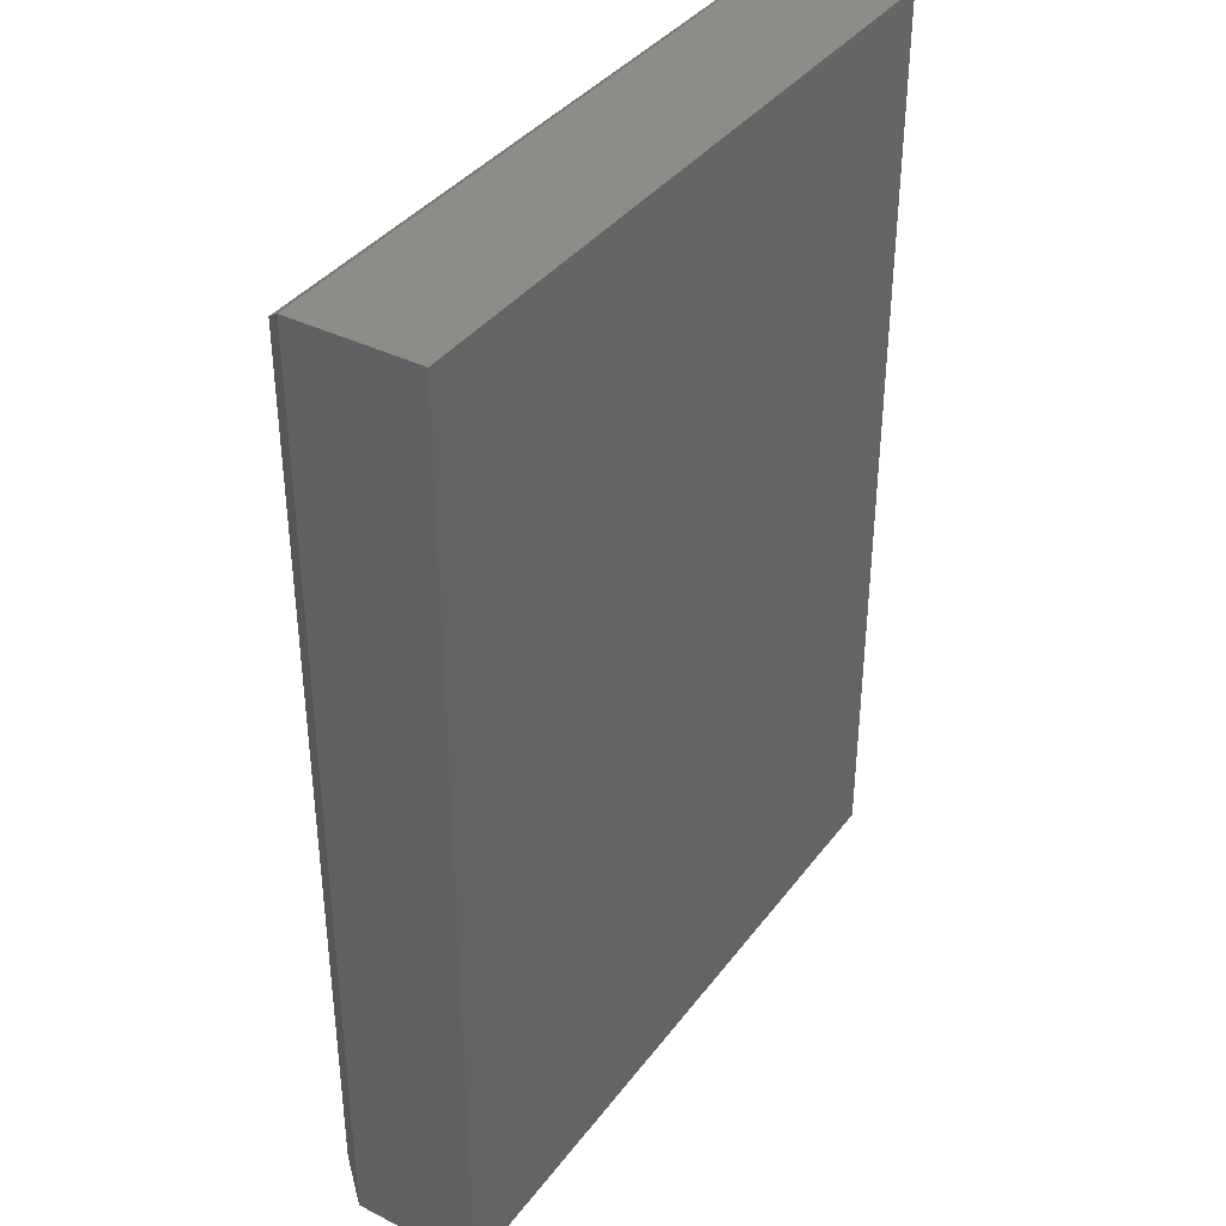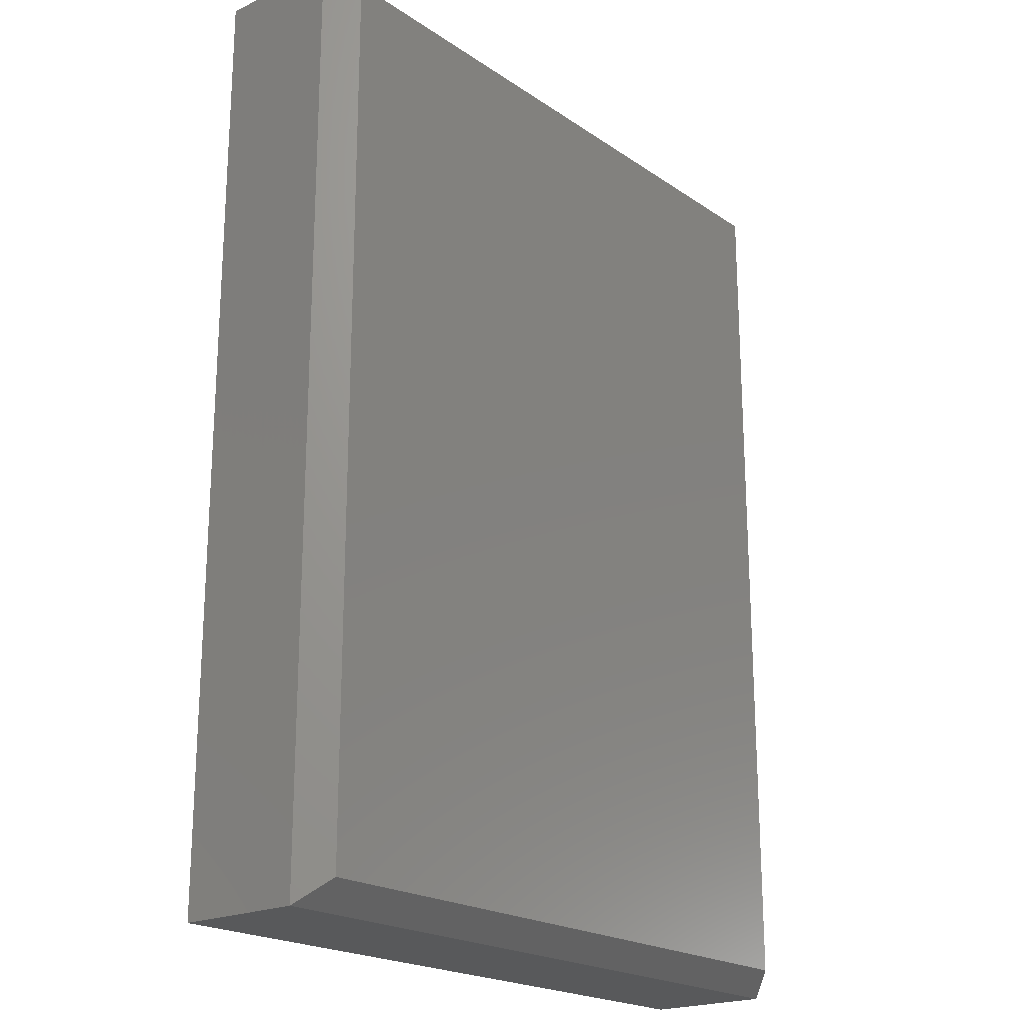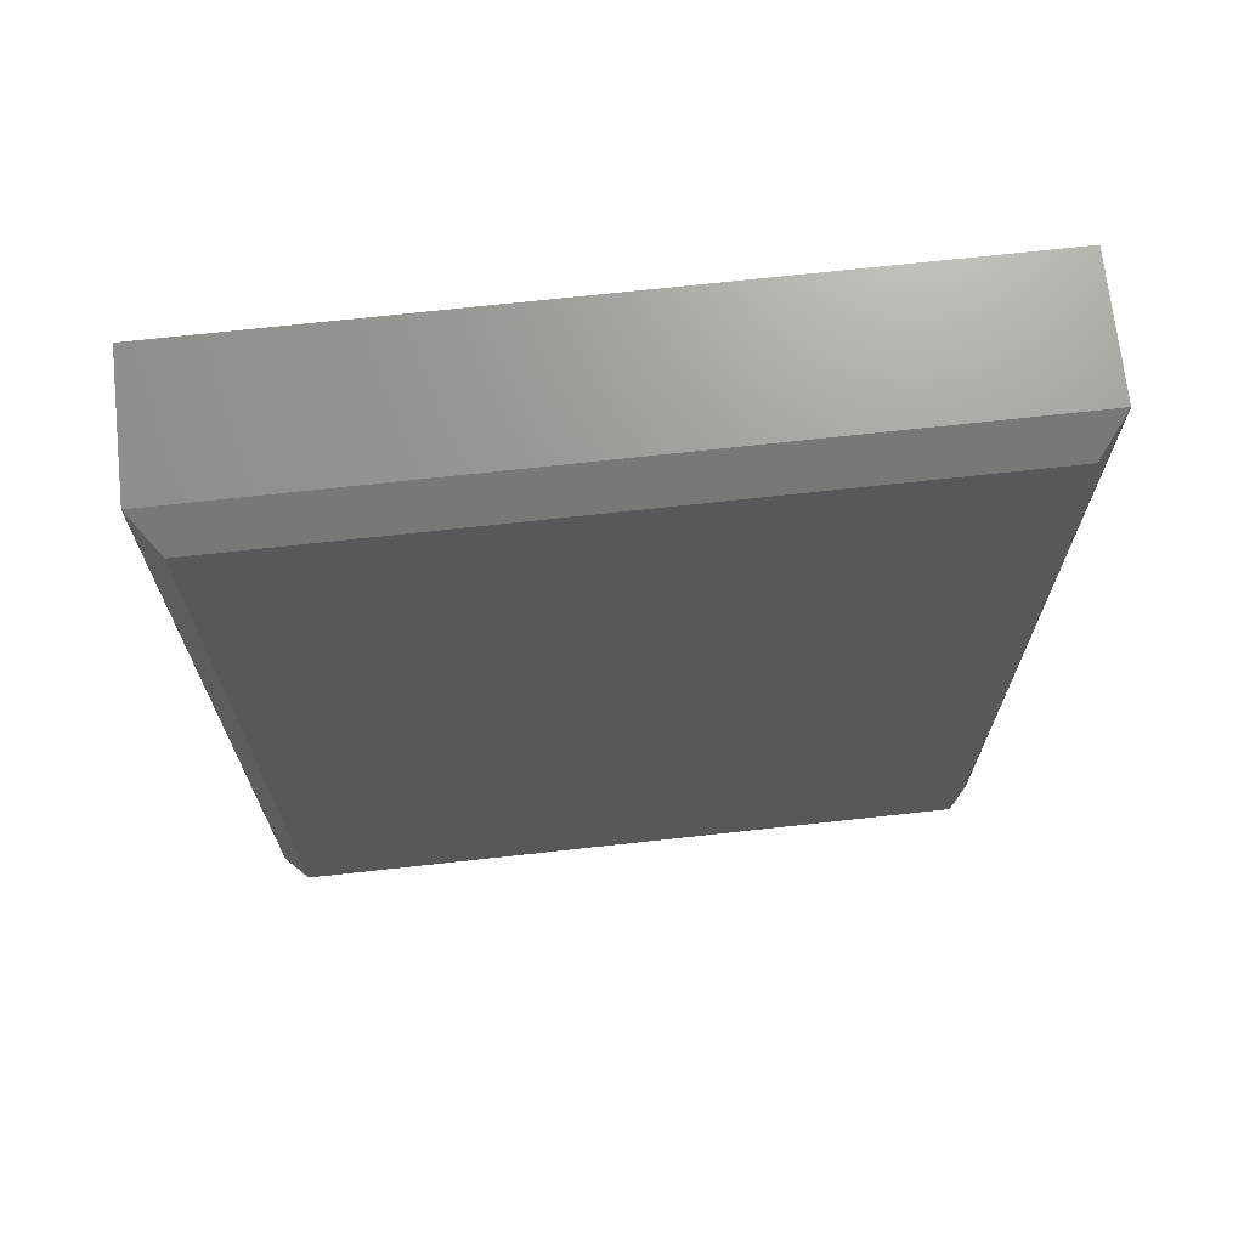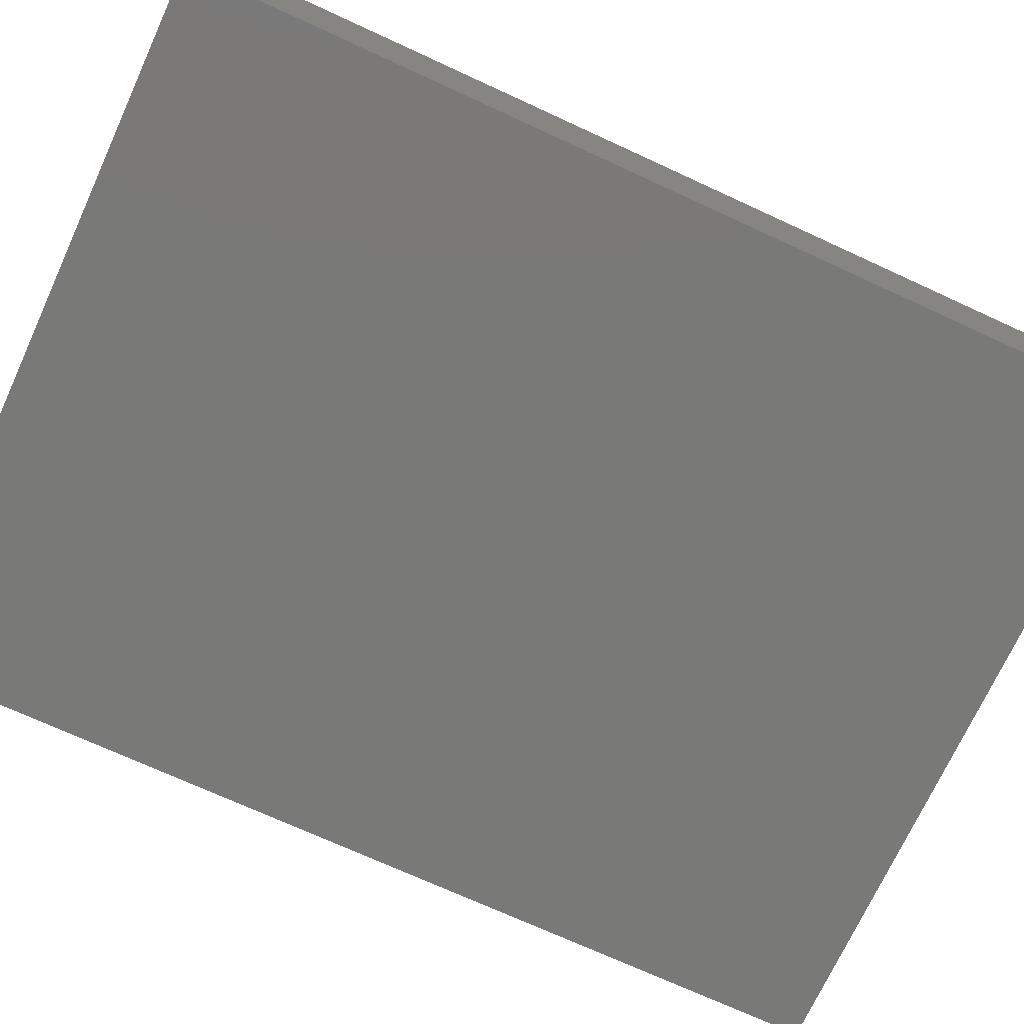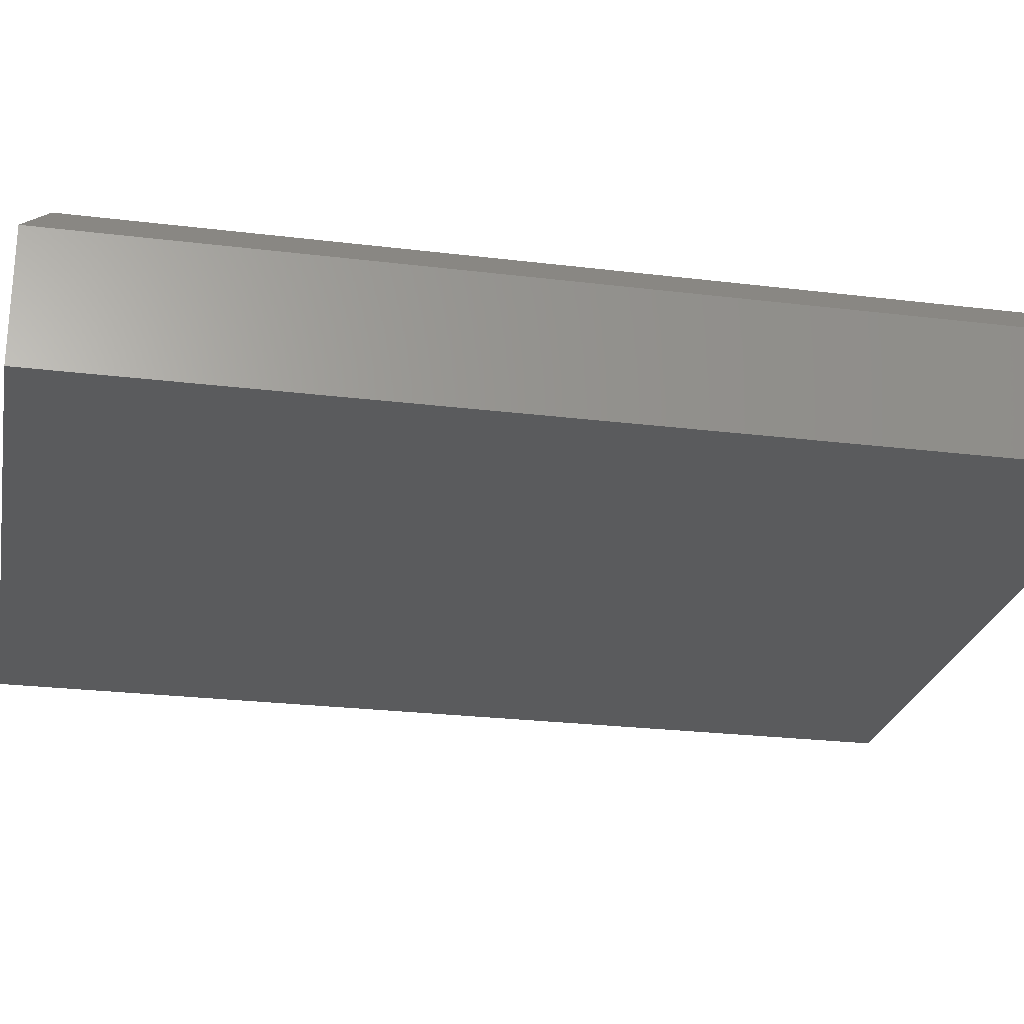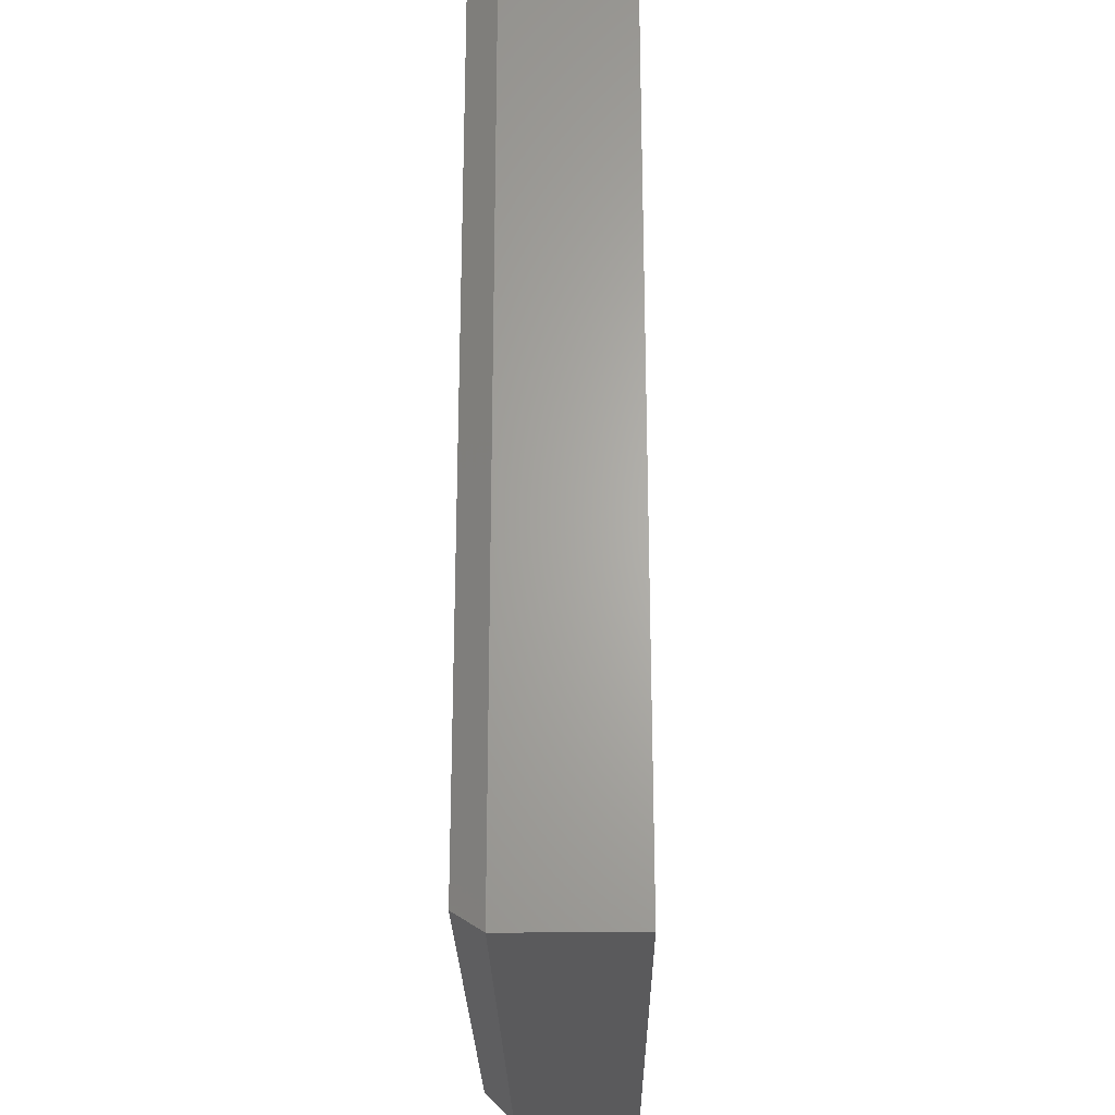
<metadata>
{"format":"stl","ext":"stl","renderer":"f3d","projection":"perspective","resolution":1024,"background":"white","views":[{"elev":37.9,"azim":-57.5,"up":"+Z"},{"elev":-20.8,"azim":129.9,"up":"+Z"},{"elev":70.2,"azim":173.7,"up":"+Z"},{"elev":-72.1,"azim":-114.7,"up":"+Y"},{"elev":-24.9,"azim":-101.3,"up":"+Y"},{"elev":-24.7,"azim":-89.2,"up":"+Z"}]}
</metadata>
<code>
# stl→obj: 12 verts, 20 faces
v -0.5234 8.674e-18 -0.7109
v -0.5234 1.665e-16 0.7109
v 0.5195 1.245e-16 -0.7109
v 0.5195 2.823e-16 0.7109
v -0.5625 -0.25 0.75
v -0.5625 -0.04688 0.75
v -0.5625 -0.25 -0.75
v -0.5625 -0.04688 -0.75
v 0.5586 -0.25 0.75
v 0.5586 -0.04688 0.75
v 0.5586 -0.25 -0.75
v 0.5586 -0.04688 -0.75
f 1 2 3
f 3 2 4
f 5 6 7
f 7 6 8
f 9 10 5
f 5 10 6
f 11 12 9
f 9 12 10
f 7 8 11
f 11 8 12
f 10 4 6
f 6 4 2
f 12 3 10
f 10 3 4
f 8 1 12
f 12 1 3
f 6 2 8
f 8 2 1
f 7 11 5
f 5 11 9

</code>
